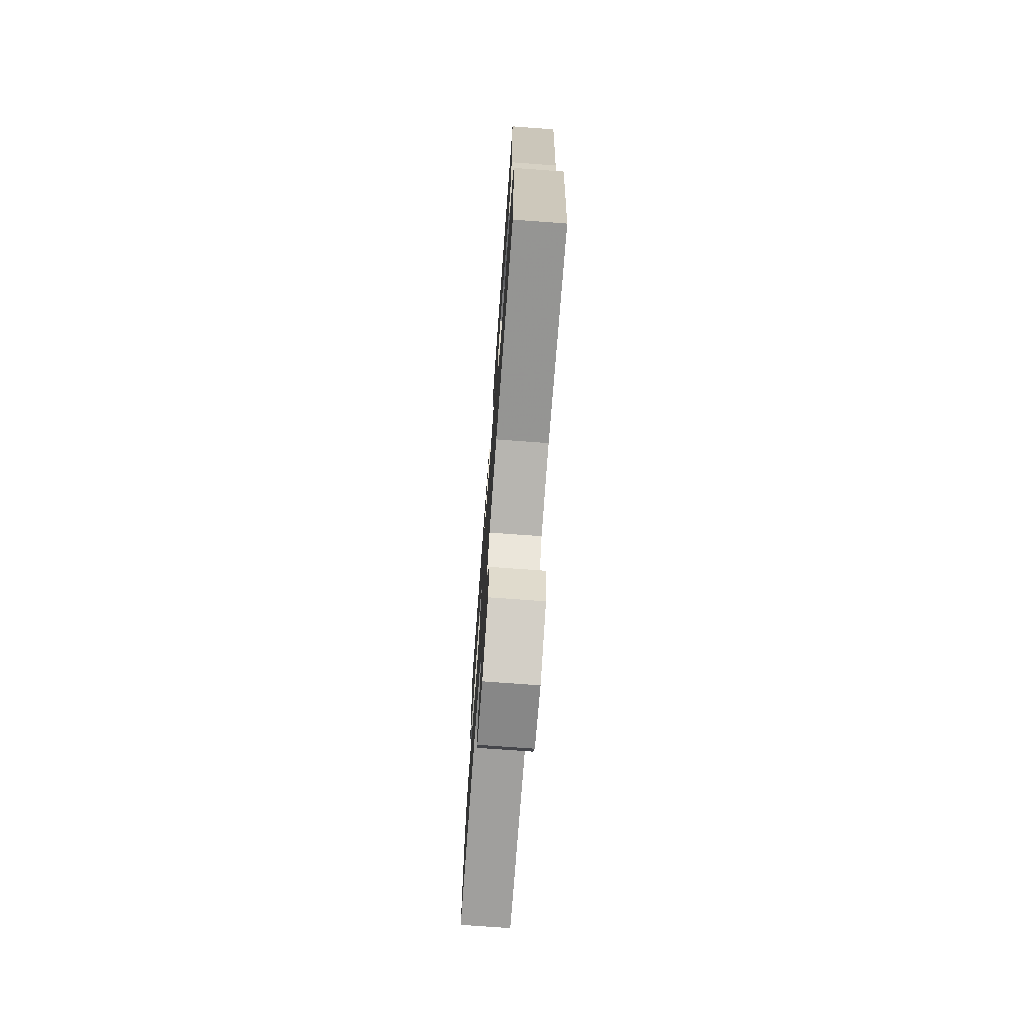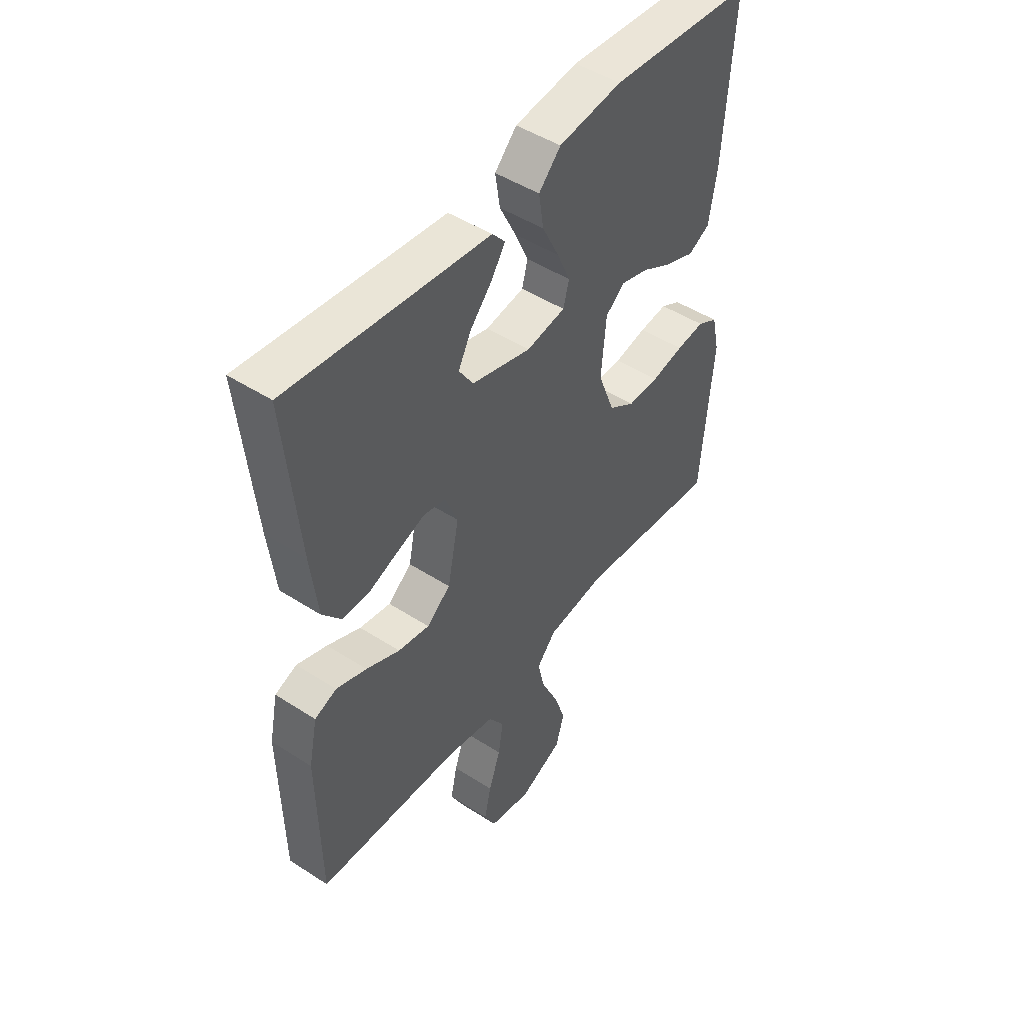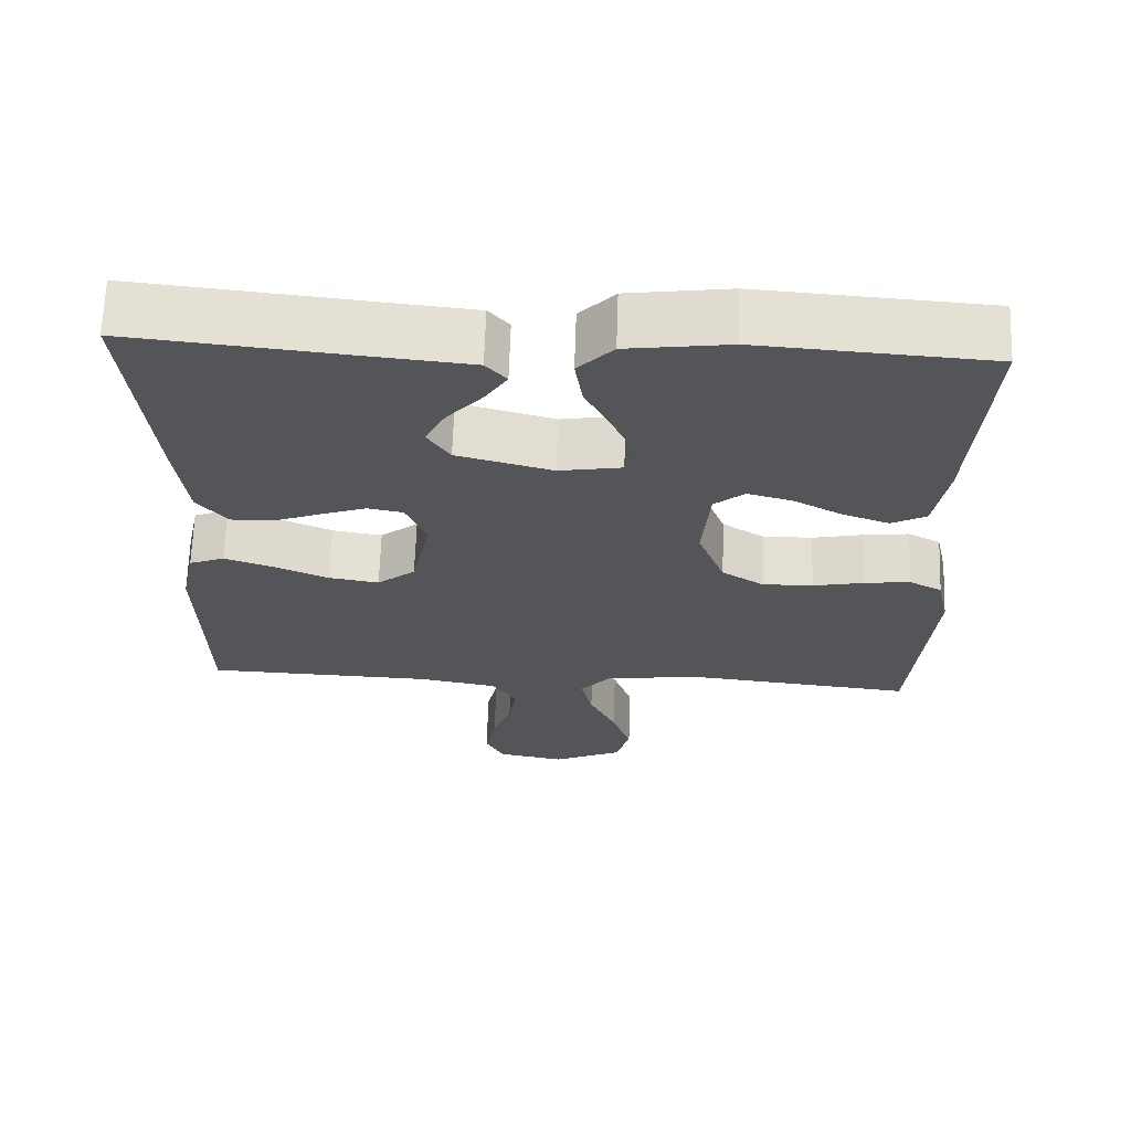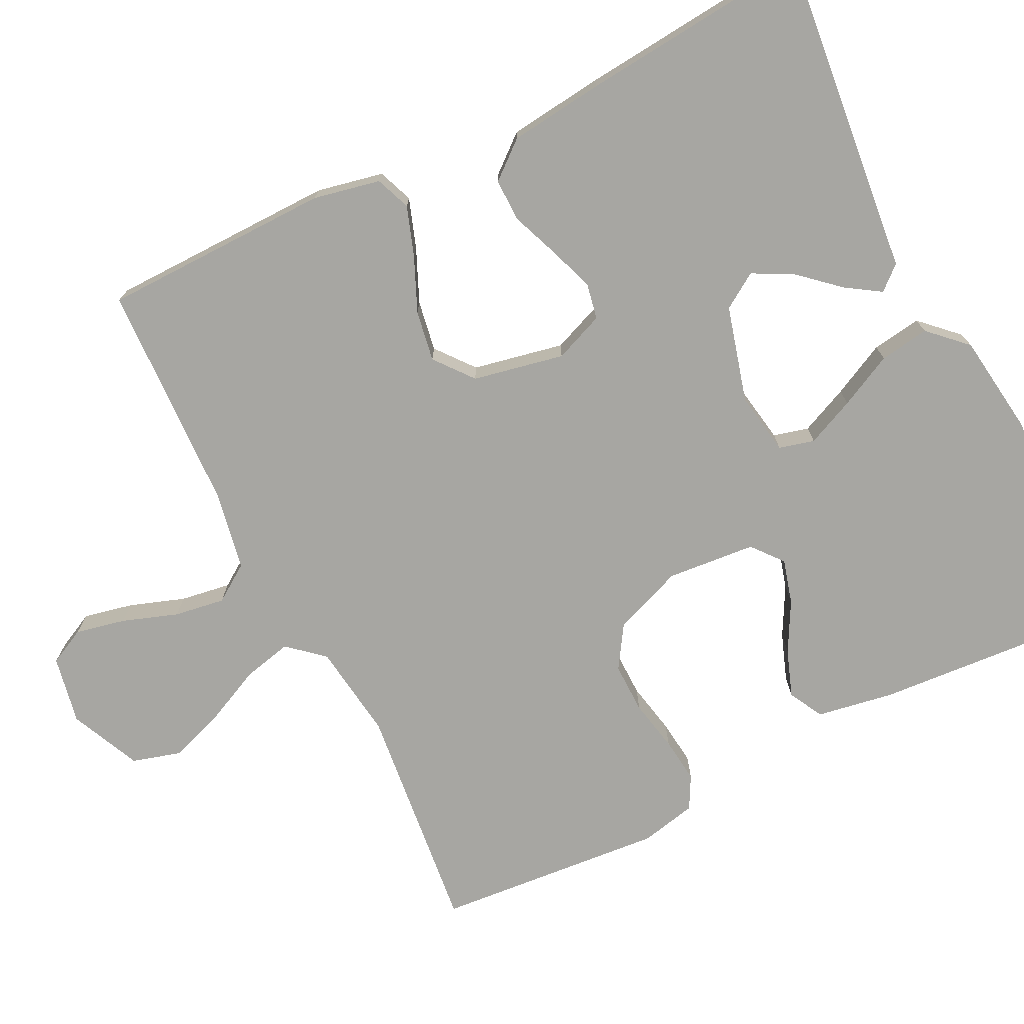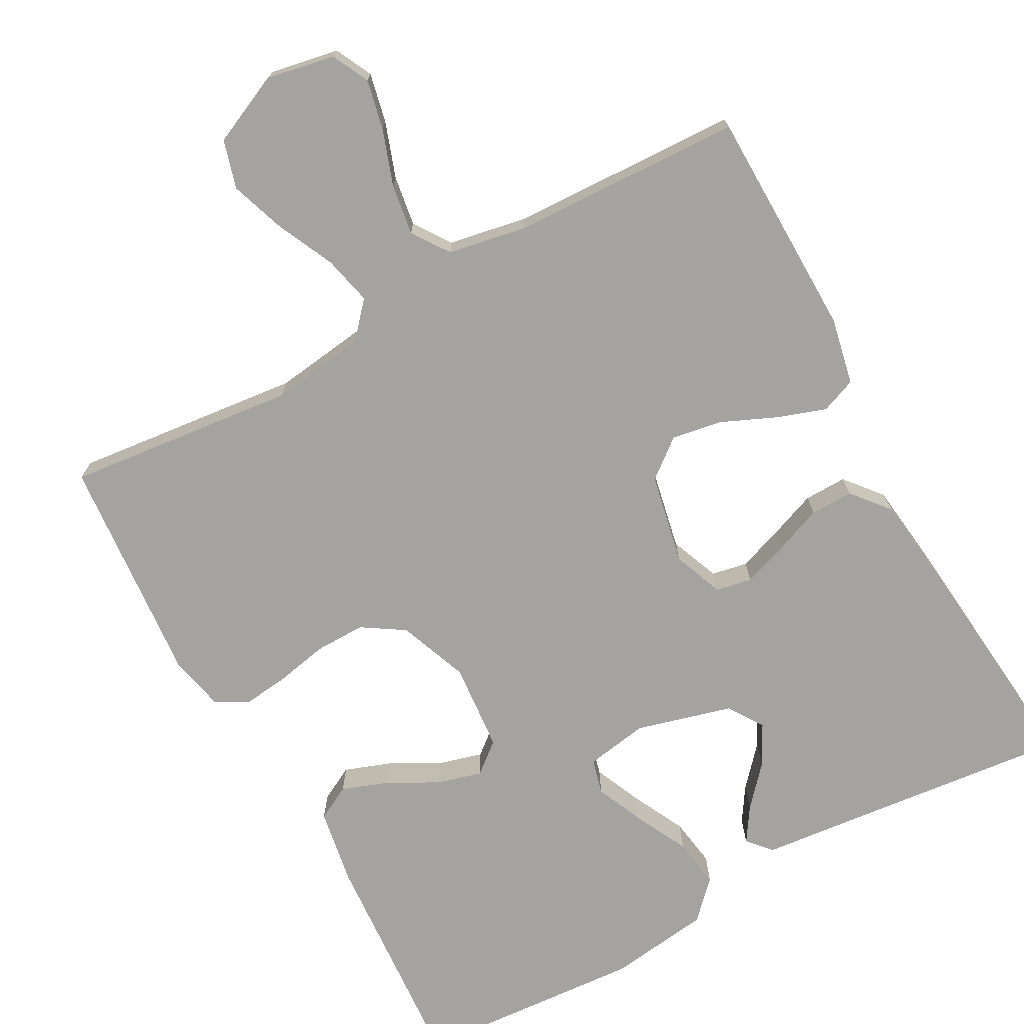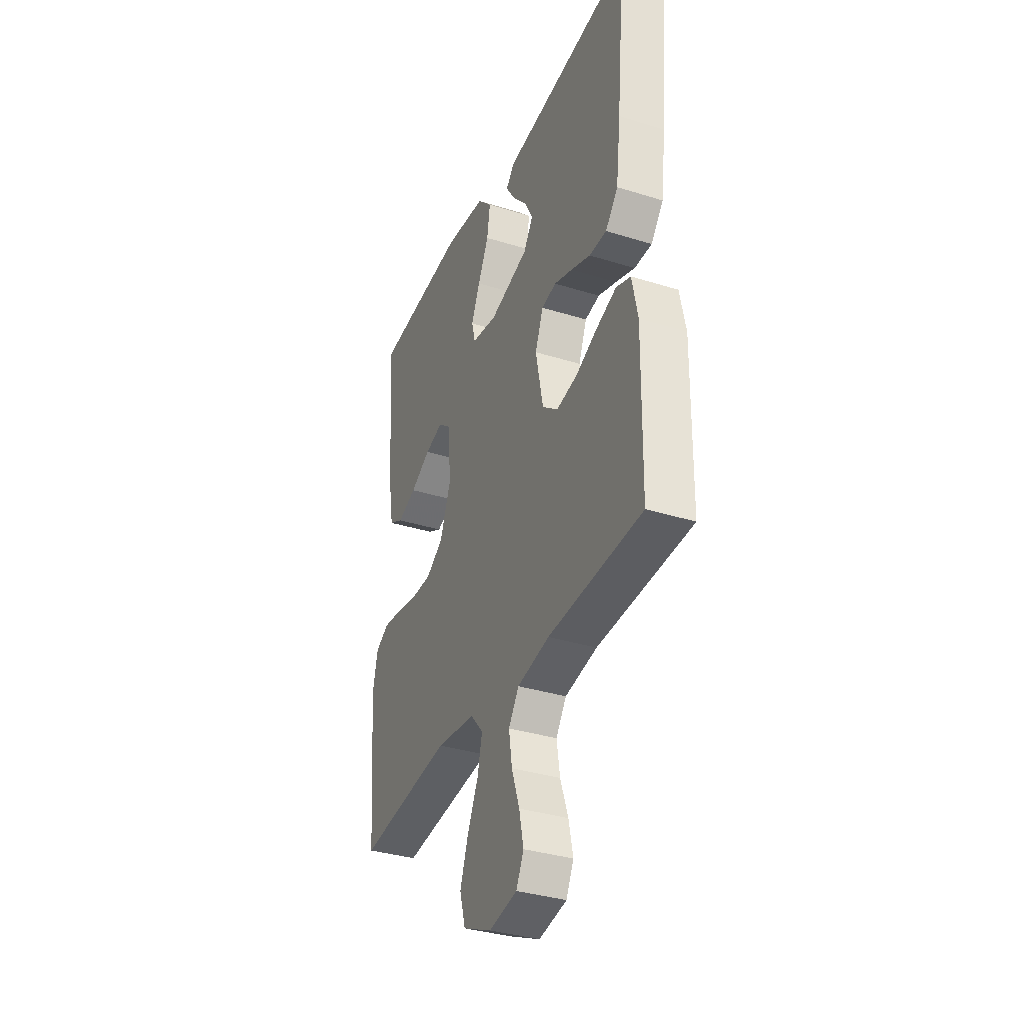
<metadata>
{"format":"obj","ext":"obj","renderer":"f3d","projection":"perspective","resolution":1024,"background":"white","views":[{"elev":-73.4,"azim":85.8,"up":"+Z"},{"elev":47.6,"azim":-53.9,"up":"+Z"},{"elev":66.0,"azim":1.9,"up":"+Z"},{"elev":-74.0,"azim":-63.6,"up":"+Y"},{"elev":-72.9,"azim":-151.3,"up":"+Y"},{"elev":-35.2,"azim":-112.5,"up":"+Z"}]}
</metadata>
<code>
v 0.5 0.07 0.5
v 0.479 0.07 0.2
v 0.462 0.07 0.1
v 0.417 0.07 0.076
v 0.356 0.07 0.098
v 0.291 0.07 0.133
v 0.233 0.07 0.149
v 0.193 0.07 0.116
v 0.183 0.07 0
v 0.218 0.07 -0.091
v 0.273 0.07 -0.126
v 0.339 0.07 -0.125
v 0.407 0.07 -0.111
v 0.466 0.07 -0.104
v 0.509 0.07 -0.127
v 0.525 0.07 -0.2
v 0.5 0.07 -0.5
v 0.2 0.07 -0.468
v 0.075 0.07 -0.485
v 0.035 0.07 -0.531
v 0.05 0.07 -0.595
v 0.085 0.07 -0.669
v 0.11 0.07 -0.741
v 0.092 0.07 -0.804
v 0 0.07 -0.846
v -0.089 0.07 -0.829
v -0.113 0.07 -0.781
v -0.099 0.07 -0.716
v -0.074 0.07 -0.644
v -0.064 0.07 -0.578
v -0.097 0.07 -0.53
v -0.2 0.07 -0.511
v -0.5 0.07 -0.5
v -0.505 0.07 -0.2
v -0.487 0.07 -0.113
v -0.441 0.07 -0.095
v -0.377 0.07 -0.117
v -0.306 0.07 -0.148
v -0.24 0.07 -0.159
v -0.19 0.07 -0.119
v -0.166 0.07 0
v -0.192 0.07 0.065
v -0.239 0.07 0.074
v -0.298 0.07 0.053
v -0.36 0.07 0.029
v -0.416 0.07 0.028
v -0.456 0.07 0.076
v -0.471 0.07 0.2
v -0.5 0.07 0.5
v -0.2 0.07 0.469
v -0.08 0.07 0.457
v -0.053 0.07 0.426
v -0.082 0.07 0.381
v -0.128 0.07 0.329
v -0.155 0.07 0.277
v -0.125 0.07 0.231
v 0 0.07 0.197
v 0.082 0.07 0.211
v 0.094 0.07 0.257
v 0.066 0.07 0.32
v 0.031 0.07 0.39
v 0.021 0.07 0.455
v 0.067 0.07 0.503
v 0.2 0.07 0.521
v 0.5 0 0.5
v 0.479 0 0.2
v 0.462 0 0.1
v 0.417 0 0.076
v 0.356 0 0.098
v 0.291 0 0.133
v 0.233 0 0.149
v 0.193 0 0.116
v 0.183 0 0
v 0.218 0 -0.091
v 0.273 0 -0.126
v 0.339 0 -0.125
v 0.407 0 -0.111
v 0.466 0 -0.104
v 0.509 0 -0.127
v 0.525 0 -0.2
v 0.5 0 -0.5
v 0.2 0 -0.468
v 0.075 0 -0.485
v 0.035 0 -0.531
v 0.05 0 -0.595
v 0.085 0 -0.669
v 0.11 0 -0.741
v 0.092 0 -0.804
v 0 0 -0.846
v -0.089 0 -0.829
v -0.113 0 -0.781
v -0.099 0 -0.716
v -0.074 0 -0.644
v -0.064 0 -0.578
v -0.097 0 -0.53
v -0.2 0 -0.511
v -0.5 0 -0.5
v -0.505 0 -0.2
v -0.487 0 -0.113
v -0.441 0 -0.095
v -0.377 0 -0.117
v -0.306 0 -0.148
v -0.24 0 -0.159
v -0.19 0 -0.119
v -0.166 0 0
v -0.192 0 0.065
v -0.239 0 0.074
v -0.298 0 0.053
v -0.36 0 0.029
v -0.416 0 0.028
v -0.456 0 0.076
v -0.471 0 0.2
v -0.5 0 0.5
v -0.2 0 0.469
v -0.08 0 0.457
v -0.053 0 0.426
v -0.082 0 0.381
v -0.128 0 0.329
v -0.155 0 0.277
v -0.125 0 0.231
v 0 0 0.197
v 0.082 0 0.211
v 0.094 0 0.257
v 0.066 0 0.32
v 0.031 0 0.39
v 0.021 0 0.455
v 0.067 0 0.503
v 0.2 0 0.521
f 4 5 6
f 3 4 6
f 2 3 6
f 1 2 6
f 64 1 6
f 63 64 6
f 62 63 6
f 61 62 6
f 60 61 6
f 59 60 6 7
f 58 59 7 8
f 57 58 8 9
f 56 57 9 10
f 52 53 54
f 51 52 54
f 50 51 54
f 50 54 55
f 49 50 55
f 48 49 55
f 47 48 55
f 46 47 55
f 45 46 55
f 44 45 55
f 43 44 55 56
f 36 37 38
f 35 36 38
f 34 35 38
f 33 34 38
f 32 33 38
f 31 32 38 39
f 30 31 39 40
f 27 28 29
f 26 27 29
f 25 26 29
f 24 25 29
f 23 24 29
f 22 23 29
f 21 22 29
f 20 21 29 30
f 30 40 41
f 20 30 41
f 19 20 41
f 16 17 18
f 15 16 18
f 14 15 18
f 13 14 18
f 12 13 18
f 11 12 18 19
f 42 43 56
f 42 56 10
f 19 41 42
f 11 19 42
f 10 11 42
f 70 69 68
f 70 68 67
f 70 67 66
f 70 66 65
f 70 65 128
f 70 128 127
f 70 127 126
f 70 126 125
f 70 125 124
f 71 70 124 123
f 72 71 123 122
f 73 72 122 121
f 74 73 121 120
f 118 117 116
f 118 116 115
f 118 115 114
f 119 118 114
f 119 114 113
f 119 113 112
f 119 112 111
f 119 111 110
f 119 110 109
f 119 109 108
f 120 119 108 107
f 102 101 100
f 102 100 99
f 102 99 98
f 102 98 97
f 102 97 96
f 103 102 96 95
f 104 103 95 94
f 93 92 91
f 93 91 90
f 93 90 89
f 93 89 88
f 93 88 87
f 93 87 86
f 93 86 85
f 94 93 85 84
f 105 104 94
f 105 94 84
f 105 84 83
f 82 81 80
f 82 80 79
f 82 79 78
f 82 78 77
f 82 77 76
f 83 82 76 75
f 120 107 106
f 74 120 106
f 106 105 83
f 106 83 75
f 106 75 74
f 1 65 66 2
f 2 66 67 3
f 3 67 68 4
f 4 68 69 5
f 5 69 70 6
f 6 70 71 7
f 7 71 72 8
f 8 72 73 9
f 9 73 74 10
f 10 74 75 11
f 11 75 76 12
f 12 76 77 13
f 13 77 78 14
f 14 78 79 15
f 15 79 80 16
f 16 80 81 17
f 17 81 82 18
f 18 82 83 19
f 19 83 84 20
f 20 84 85 21
f 21 85 86 22
f 22 86 87 23
f 23 87 88 24
f 24 88 89 25
f 25 89 90 26
f 26 90 91 27
f 27 91 92 28
f 28 92 93 29
f 29 93 94 30
f 30 94 95 31
f 31 95 96 32
f 32 96 97 33
f 33 97 98 34
f 34 98 99 35
f 35 99 100 36
f 36 100 101 37
f 37 101 102 38
f 38 102 103 39
f 39 103 104 40
f 40 104 105 41
f 41 105 106 42
f 42 106 107 43
f 43 107 108 44
f 44 108 109 45
f 45 109 110 46
f 46 110 111 47
f 47 111 112 48
f 48 112 113 49
f 49 113 114 50
f 50 114 115 51
f 51 115 116 52
f 52 116 117 53
f 53 117 118 54
f 54 118 119 55
f 55 119 120 56
f 56 120 121 57
f 57 121 122 58
f 58 122 123 59
f 59 123 124 60
f 60 124 125 61
f 61 125 126 62
f 62 126 127 63
f 63 127 128 64
f 64 128 65 1

</code>
